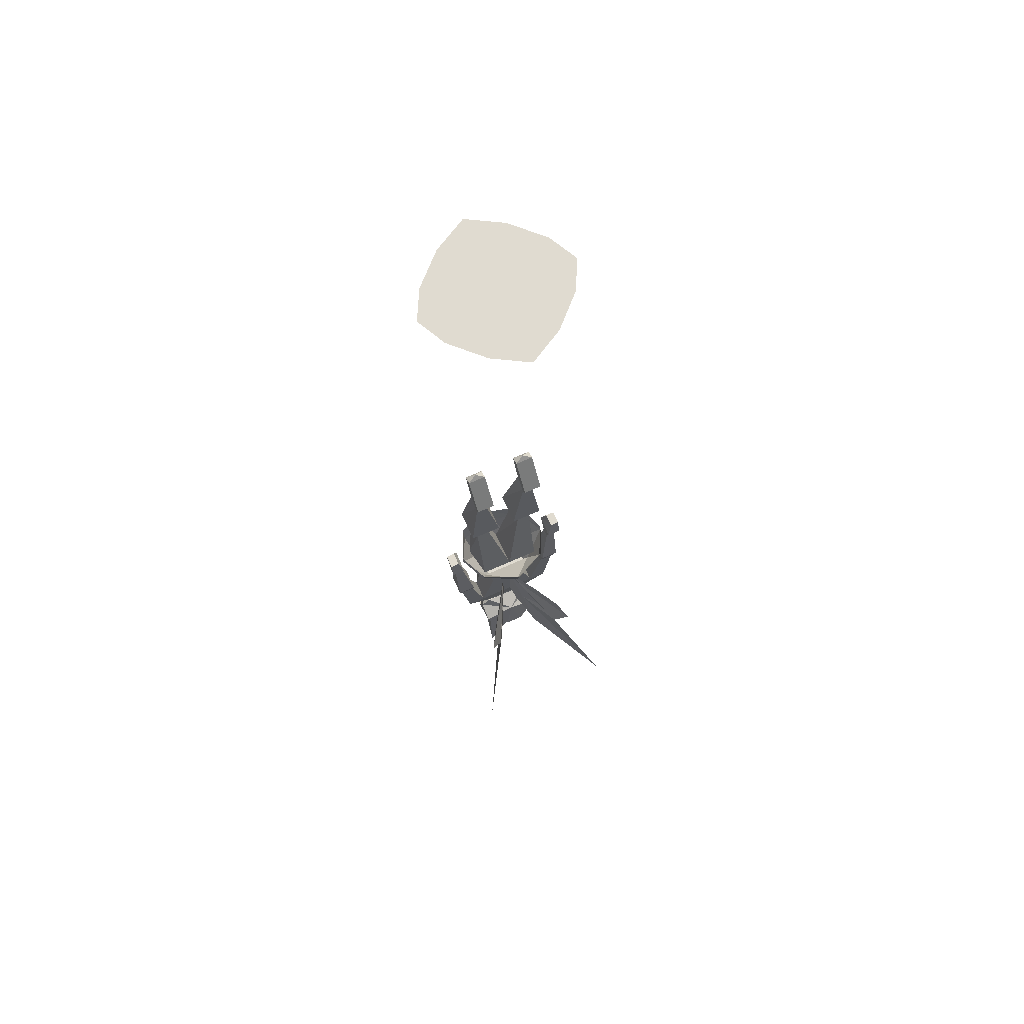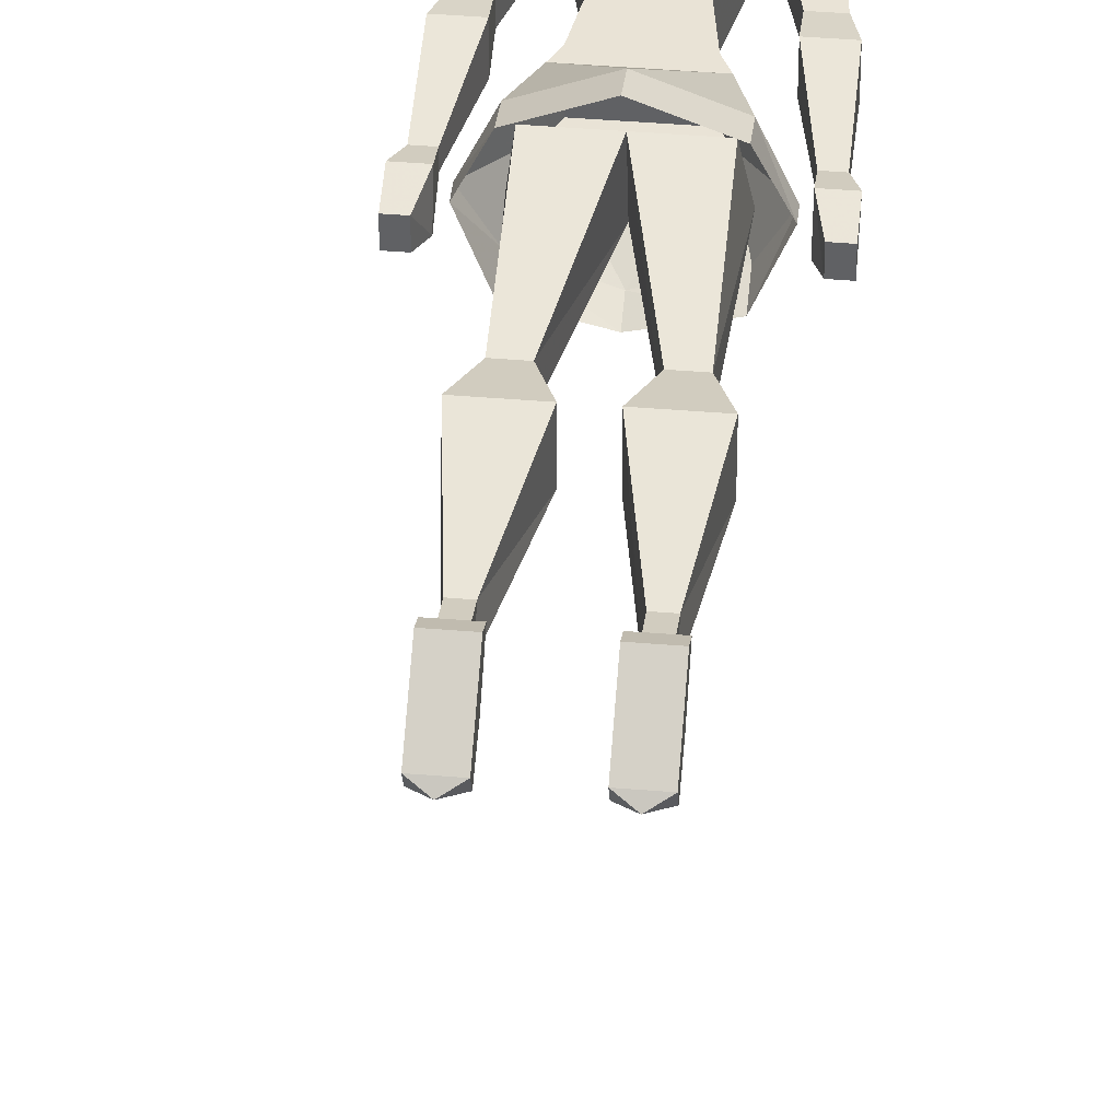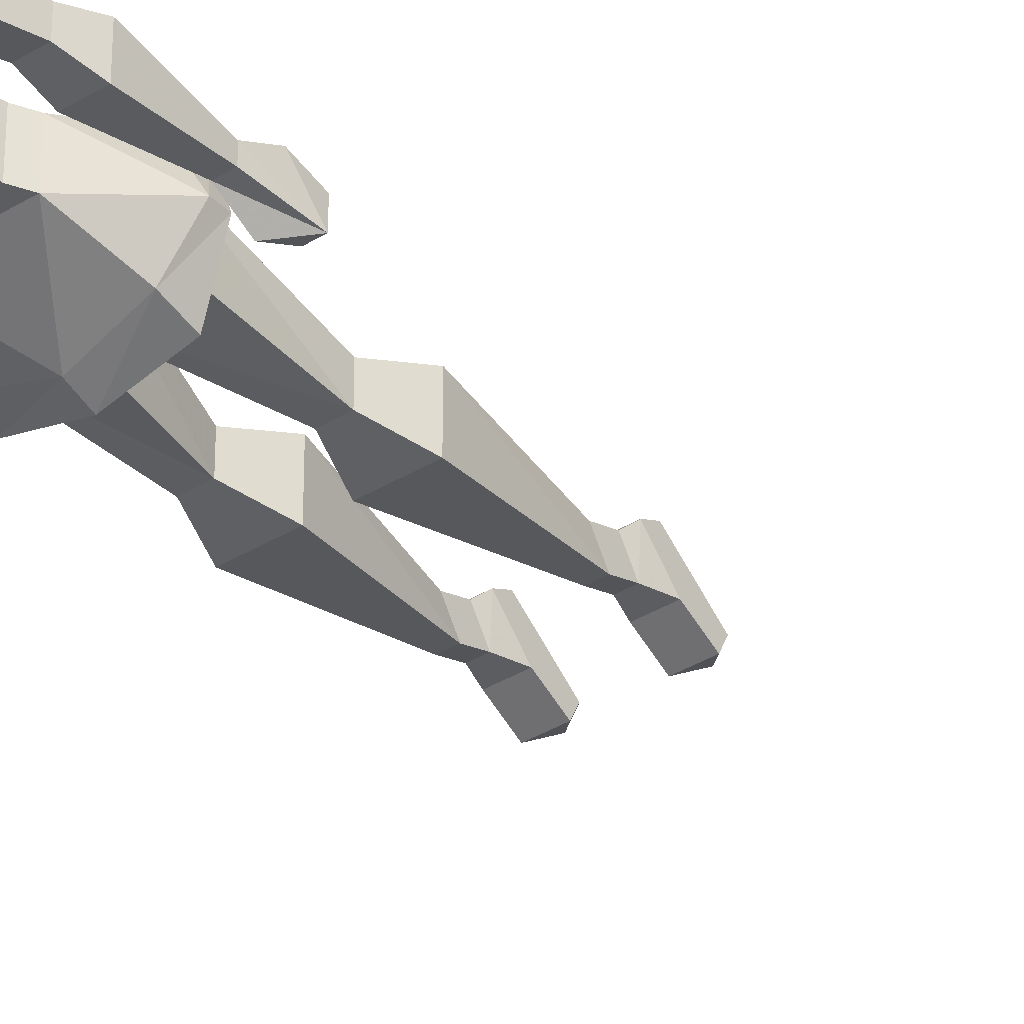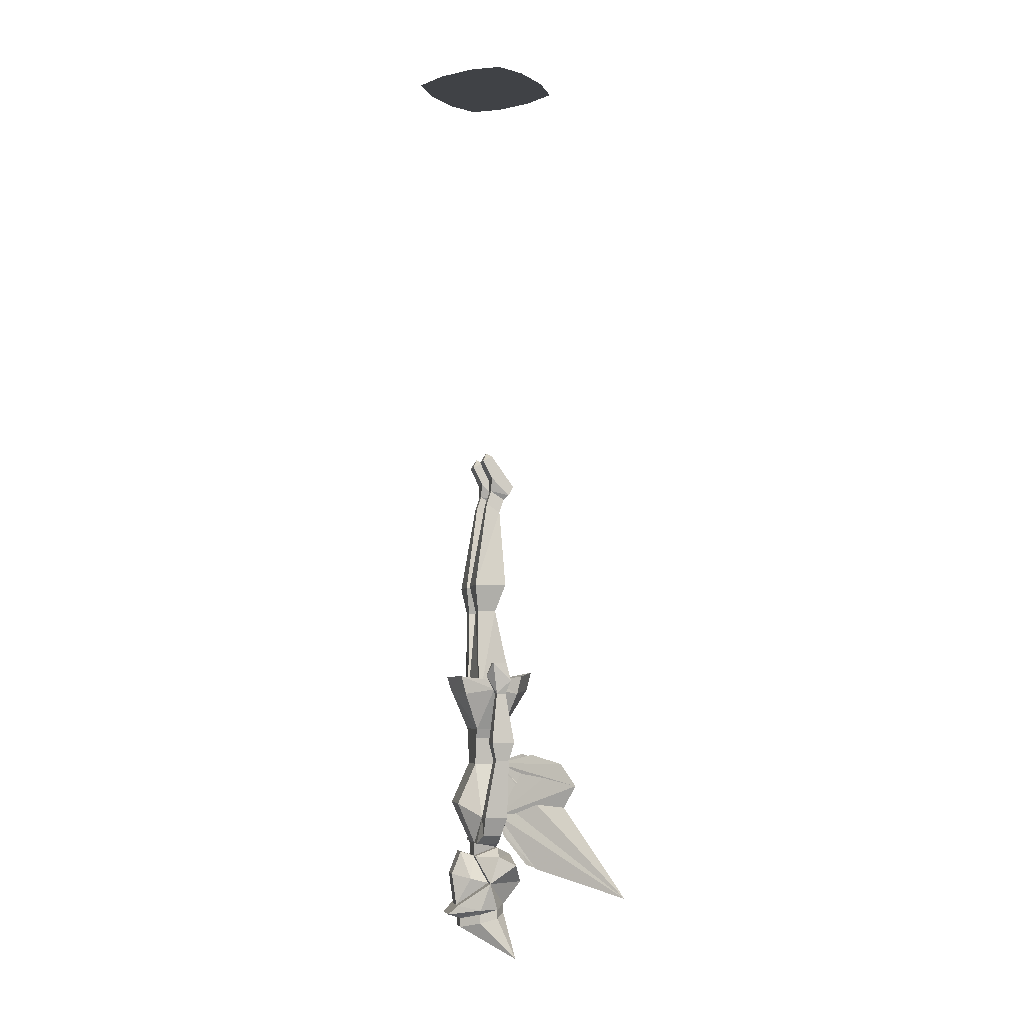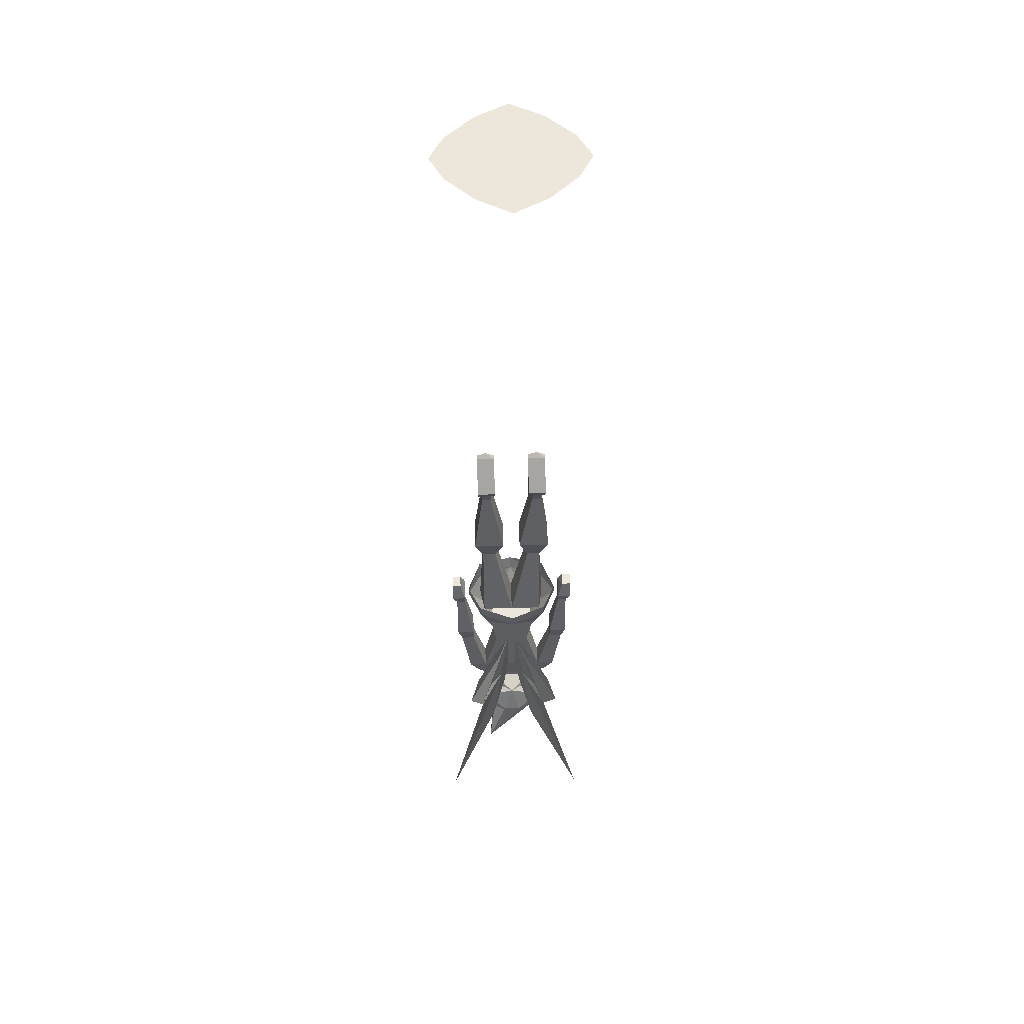
<metadata>
{"format":"obj","ext":"obj","renderer":"f3d","projection":"perspective","resolution":1024,"background":"white","views":[{"elev":70.1,"azim":-23.9,"up":"+Y"},{"elev":42.1,"azim":-174.3,"up":"+Z"},{"elev":-36.5,"azim":38.6,"up":"+Z"},{"elev":-6.3,"azim":-102.1,"up":"+Y"},{"elev":52.0,"azim":-1.8,"up":"+Y"}]}
</metadata>
<code>
v 0.03906 -1.219 -0.02344
v 0.04688 -1.203 0.02344
v 0.03906 -1.219 0.02344
v -0.03906 -1.219 0.02344
v -0.03906 -1.219 -0.02344
v -0.04688 -1.203 -0.02344
v 0.04688 -1.203 -0.02344
v 0.08594 -1.133 0
v 0.0625 -1.141 0.04688
v 0 -1.133 0.07812
v -0.04688 -1.203 0.02344
v -0.03125 -1.266 0.02344
v 0.03125 -1.266 0.02344
v 0.03125 -1.266 -0.02344
v -0.03125 -1.266 -0.02344
v -0.08594 -1.133 0
v -0.0625 -1.141 -0.04688
v 0 -1.133 -0.0625
v 0.0625 -1.141 -0.04688
v 0.08594 -1.117 0
v 0.0625 -1.109 0.05469
v 0 -1.102 0.08594
v -0.0625 -1.109 0.05469
v -0.0625 -1.141 0.04688
v -0.08594 -1.117 0
v -0.0625 -1.109 -0.05469
v 0 -1.109 -0.07031
v 0.0625 -1.109 -0.05469
v 0.09375 -1.141 0
v 0.1094 -1.141 0
v 0.1094 -1.227 -0.007812
v 0.07812 -1.227 -0.007812
v 0.09375 -1.141 0.01562
v 0.09375 -1.117 0.02344
v 0.09375 -1.109 -0.01562
v 0.1172 -1.086 -0.007812
v 0.1094 -1.141 0.01562
v 0.1094 -1.227 0.03125
v 0.1016 -1.258 0.02344
v 0.1016 -1.258 0
v 0.07812 -1.258 0
v 0.07812 -1.227 0.03125
v 0.1172 -1.117 0.02344
v 0.1016 -1.086 0.01562
v 0.1016 -1.086 -0.007812
v 0.1172 -1.086 0.01562
v 0.07812 -1.258 0.02344
v 0.08594 -1.359 0.02344
v 0.08594 -1.359 -0.01562
v 0.05469 -1.359 -0.01562
v 0.01562 -1.43 -0.02344
v -0.01562 -1.43 -0.02344
v -0.02344 -1.406 -0.02344
v 0.02344 -1.406 -0.02344
v 0.02344 -1.414 0.01562
v 0.03906 -1.414 0.01562
v 0.03125 -1.43 -0.02344
v 0.03125 -1.477 0
v 0.03125 -1.469 -0.03125
v 0.01562 -1.422 -0.04688
v -0.01562 -1.422 -0.04688
v -0.03125 -1.469 -0.03125
v -0.03125 -1.477 0
v -0.05469 -1.477 0
v -0.03125 -1.43 -0.02344
v -0.02344 -1.414 0.01562
v -0.04688 -1.406 0.01562
v -0.04688 -1.406 -0.02344
v -0.05469 -1.359 -0.01562
v -0.03125 -1.336 -0.05469
v 0.03125 -1.336 -0.05469
v 0.04688 -1.406 -0.02344
v 0.04688 -1.406 0.01562
v 0 -1.43 0.04688
v 0.05469 -1.43 0.01562
v 0.05469 -1.477 0
v 0.01562 -1.516 -0.05469
v 0.01562 -1.461 -0.0625
v -0.01562 -1.461 -0.0625
v -0.01562 -1.516 -0.05469
v -0.03125 -1.516 -0.05469
v -0.04688 -1.523 -0.01562
v -0.03906 -1.523 0.01562
v -0.01562 -1.516 0.03125
v -0.01562 -1.477 0.0625
v -0.05469 -1.445 0.04688
v -0.05469 -1.43 0.01562
v -0.03906 -1.414 0.01562
v 0.01562 -1.477 0.0625
v 0.05469 -1.445 0.04688
v 0.01562 -1.516 0.03125
v 0.03906 -1.523 0.01562
v 0.04688 -1.523 -0.01562
v 0.03125 -1.516 -0.05469
v 0.02344 -1.531 -0.07031
v 0.007812 -1.359 0.02344
v 0.01562 -1.398 0.03906
v 0.03906 -1.453 0.08594
v 0.125 -1.5 0.2266
v 0.0625 -1.344 0.1328
v 0.08594 -1.305 0.1484
v 0.07031 -1.266 0.125
v 0.03906 -1.25 0.07812
v 0.007812 -1.266 0.02344
v -0.007812 -1.266 0.02344
v -0.03906 -1.25 0.07812
v -0.07031 -1.266 0.125
v -0.08594 -1.305 0.1484
v -0.0625 -1.344 0.1328
v -0.125 -1.5 0.2266
v -0.03906 -1.453 0.08594
v -0.01562 -1.398 0.03906
v -0.007812 -1.359 0.02344
v 0.07031 -0.9453 0.02344
v 0.05469 -0.8125 0.01562
v 0.03906 -0.8125 0.01562
v 0.01562 -0.9453 0.02344
v 0.05469 -0.9922 0.007812
v 0.07031 -0.9453 -0.03125
v 0.05469 -0.7969 -0.007812
v 0.05469 -0.7734 0
v 0.05469 -0.7891 0.02344
v 0.03906 -0.7891 0.02344
v 0.03906 -0.7734 0
v 0.03906 -0.7969 -0.007812
v 0.01562 -0.9453 -0.03125
v 0.03125 -0.9922 -0.02344
v 0.03125 -0.9922 0.007812
v 0.05469 -1.133 0.03906
v 0.05469 -0.9922 -0.02344
v 0.0625 -0.75 0
v 0.0625 -0.7812 0.03125
v 0.03125 -0.7812 0.03125
v 0.03125 -0.75 0
v 0.0625 -0.7188 -0.01562
v 0.0625 -0.7109 0
v 0.0625 -0.7656 0.03906
v 0.03125 -0.7656 0.03906
v 0.03125 -0.7109 0
v 0.03125 -0.7188 -0.01562
v 0.04688 -0.7031 -0.007812
v 0 -1.133 0.03906
v 0 -1.148 -0.03125
v -0.03125 -0.9922 -0.02344
v -0.03125 -0.9922 0.007812
v -0.05469 -0.9922 0.007812
v -0.05469 -1.133 0.03906
v -0.0625 -1.156 -0.02344
v -0.05469 -0.9922 -0.02344
v 0.0625 -1.156 -0.02344
v -0.01562 -0.9453 0.02344
v -0.03906 -0.8125 0.01562
v -0.05469 -0.8125 0.01562
v -0.07031 -0.9453 0.02344
v -0.01562 -0.9453 -0.03125
v -0.03906 -0.7969 -0.007812
v -0.03906 -0.7734 0
v -0.03906 -0.7891 0.02344
v -0.05469 -0.7891 0.02344
v -0.05469 -0.7734 0
v -0.05469 -0.7969 -0.007812
v -0.07031 -0.9453 -0.03125
v -0.03125 -0.75 0
v -0.03125 -0.7812 0.03125
v -0.0625 -0.7812 0.03125
v -0.0625 -0.75 0
v -0.03125 -0.7188 -0.01562
v -0.03125 -0.7109 0
v -0.03125 -0.7656 0.03906
v -0.0625 -0.7656 0.03906
v -0.0625 -0.7109 0
v -0.0625 -0.7188 -0.01562
v -0.04688 -0.7031 -0.007812
v -0.09375 -1.141 0.01562
v -0.09375 -1.117 0.02344
v -0.1172 -1.117 0.02344
v -0.1094 -1.141 0.01562
v -0.1094 -1.227 0.03125
v -0.07812 -1.227 0.03125
v -0.09375 -1.141 0
v -0.09375 -1.109 -0.01562
v -0.1016 -1.086 -0.007812
v -0.1016 -1.086 0.01562
v -0.1172 -1.086 0.01562
v -0.1172 -1.086 -0.007812
v -0.1094 -1.141 0
v -0.1094 -1.227 -0.007812
v -0.1016 -1.258 0
v -0.1016 -1.258 0.02344
v -0.07812 -1.258 0.02344
v -0.07812 -1.227 -0.007812
v -0.07812 -1.258 0
v -0.08594 -1.359 -0.01562
v -0.08594 -1.359 0.02344
v -0.05469 -1.359 0.02344
v -0.07031 -1.391 0.01562
v -0.07031 -1.391 -0.01562
v 0.05469 -1.359 0.02344
v 0.07031 -1.391 0.01562
v 0.07031 -1.391 -0.01562
v -0.007812 -1.484 -0.05469
v -0.007812 -1.469 -0.05469
v -0.02344 -1.477 -0.05469
v 0.02344 -1.477 -0.05469
v 0.007812 -1.469 -0.05469
v 0.007812 -1.484 -0.05469
v -0.02344 -1.531 -0.07031
v -0.01562 -1.539 -0.04688
v -0.03906 -1.531 -0.01562
v -0.03906 -1.547 -0.01562
v -0.03906 -1.539 0.01562
v -0.01562 -1.531 0.03125
v 0.01562 -1.539 -0.04688
v 0.03906 -1.531 -0.01562
v 0.03906 -1.547 -0.01562
v 0.01562 -1.555 -0.04688
v -0.01562 -1.555 -0.04688
v -0.04688 -1.609 0.04688
v 0.01562 -1.531 0.03125
v 0.03906 -1.539 0.01562
v -0.1016 0 -0.04688
v -0.05469 0 -0.09375
v 0 0 -0.125
v 0.05469 0 -0.09375
v 0.1016 0 -0.04688
v 0.125 0 0
v -0.125 0 0
v -0.1016 0 0.04688
v 0.1016 0 0.04688
v 0.05469 0 0.09375
v 0 0 0.125
v -0.05469 0 0.09375
v -0.05469 0 -0.03125
v -0.03125 0 -0.05469
v 0 0 -0.07812
v 0.03125 0 -0.05469
v 0.05469 0 -0.03125
v 0.07812 0 0
v -0.07812 0 0
v -0.05469 0 0.03125
v 0.05469 0 0.03125
v 0.03125 0 0.05469
v 0 0 0.07812
v -0.03125 0 0.05469
f 1 2 3
f 1 3 4
f 1 4 5
f 1 5 6
f 1 6 7
f 1 7 2
f 2 11 3
f 3 11 4
f 5 4 11
f 5 11 6
f 2 7 8
f 2 8 9
f 2 9 10
f 2 10 11
f 3 4 12
f 3 12 13
f 3 13 1
f 1 13 14
f 5 15 4
f 6 11 16
f 6 16 17
f 7 19 8
f 8 19 20
f 8 20 21
f 8 21 9
f 9 21 22
f 9 22 10
f 10 22 23
f 10 23 24
f 10 24 11
f 11 24 16
f 16 24 25
f 16 25 26
f 16 26 17
f 19 28 20
f 53 66 67
f 53 67 68
f 53 68 69
f 53 69 70
f 54 71 50
f 54 50 72
f 54 72 55
f 55 72 73
f 55 73 66
f 25 24 23
f 15 12 4
f 12 15 69
f 12 69 195
f 12 195 13
f 13 195 198
f 13 198 14
f 14 198 50
f 14 50 71
f 15 70 69
f 198 195 67
f 198 67 73
f 73 67 66
f 1 14 5
f 5 14 15
f 6 17 18
f 6 18 7
f 7 18 19
f 17 26 18
f 18 26 27
f 18 27 19
f 19 27 28
f 29 30 31
f 29 31 32
f 29 32 33
f 29 33 34
f 29 34 35
f 29 35 36
f 29 36 30
f 30 36 37
f 30 37 38
f 30 38 31
f 32 42 33
f 33 42 37
f 33 37 34
f 34 37 43
f 34 43 44
f 34 44 35
f 35 44 45
f 35 45 36
f 36 45 46
f 36 46 43
f 36 43 37
f 42 38 37
f 43 46 44
f 44 46 45
f 53 70 54
f 54 70 71
f 96 97 98
f 96 98 99
f 96 99 100
f 96 100 101
f 96 101 102
f 96 102 103
f 96 103 104
f 96 104 97
f 97 104 98
f 98 104 99
f 99 104 100
f 100 104 101
f 101 104 102
f 102 104 103
f 105 106 107
f 105 107 108
f 105 108 109
f 105 109 110
f 105 110 111
f 105 111 112
f 105 112 113
f 105 113 106
f 106 113 107
f 107 113 108
f 108 113 109
f 109 113 110
f 110 113 111
f 111 113 112
f 174 175 176
f 174 176 177
f 174 177 178
f 174 178 179
f 174 179 180
f 174 180 181
f 174 181 175
f 175 181 182
f 175 182 183
f 175 183 184
f 175 184 176
f 176 184 185
f 176 185 186
f 176 186 177
f 177 186 187
f 177 187 178
f 179 191 180
f 180 191 186
f 180 186 181
f 181 186 185
f 181 185 182
f 182 185 183
f 183 185 184
f 191 187 186
f 210 217 218
f 210 218 211
f 211 218 212
f 212 218 219
f 218 220 219
f 220 218 215
f 218 216 215
f 216 218 217
f 14 71 15
f 15 71 70
f 31 38 39
f 31 39 40
f 31 40 32
f 32 40 41
f 32 41 42
f 38 42 47
f 38 47 39
f 39 47 48
f 39 48 40
f 40 48 49
f 40 49 50
f 40 50 41
f 41 50 47
f 41 47 42
f 51 52 53
f 51 53 54
f 51 54 55
f 51 58 59
f 51 59 60
f 51 60 52
f 52 60 61
f 52 61 62
f 52 62 63
f 52 66 53
f 58 77 59
f 59 77 78
f 59 78 60
f 60 78 61
f 61 78 79
f 61 79 62
f 62 79 80
f 62 80 63
f 77 80 79
f 77 79 78
f 114 115 116
f 114 116 117
f 114 117 118
f 114 118 119
f 114 119 120
f 114 120 115
f 115 120 121
f 115 121 122
f 115 122 123
f 115 123 116
f 116 123 124
f 116 124 125
f 116 125 126
f 116 126 117
f 117 126 127
f 117 127 128
f 117 128 118
f 118 128 129
f 118 129 130
f 118 130 119
f 119 130 127
f 119 127 126
f 119 126 120
f 120 126 125
f 120 125 121
f 121 125 124
f 121 124 131
f 121 131 132
f 121 132 122
f 122 132 123
f 123 132 133
f 123 133 124
f 124 133 134
f 124 134 131
f 131 134 135
f 131 135 136
f 131 136 137
f 131 137 132
f 132 137 133
f 133 137 138
f 133 138 134
f 134 138 139
f 134 139 140
f 134 140 135
f 135 140 141
f 135 141 136
f 136 141 139
f 136 139 138
f 136 138 137
f 129 128 142
f 142 128 143
f 142 143 144
f 142 144 145
f 142 145 146
f 142 146 147
f 147 146 148
f 148 146 149
f 148 149 144
f 148 144 143
f 130 150 143
f 130 143 127
f 127 143 128
f 130 129 150
f 151 152 153
f 151 153 154
f 151 154 145
f 151 145 155
f 151 155 156
f 151 156 152
f 152 156 157
f 152 157 158
f 152 158 159
f 152 159 153
f 153 159 160
f 153 160 161
f 153 161 162
f 153 162 154
f 154 162 149
f 154 149 146
f 154 146 145
f 156 155 162
f 156 162 161
f 156 161 157
f 157 161 160
f 157 160 163
f 157 163 164
f 157 164 158
f 158 164 159
f 159 164 165
f 159 165 160
f 160 165 166
f 160 166 163
f 163 166 167
f 163 167 168
f 163 168 169
f 163 169 164
f 164 169 165
f 165 169 170
f 165 170 166
f 166 170 171
f 166 171 172
f 166 172 167
f 167 172 173
f 167 173 168
f 168 173 171
f 168 171 170
f 168 170 169
f 155 144 149
f 155 149 162
f 155 145 144
f 178 187 188
f 178 188 189
f 178 189 179
f 179 189 190
f 179 190 191
f 187 191 192
f 187 192 188
f 188 192 69
f 188 69 193
f 188 193 194
f 188 194 189
f 189 194 190
f 190 194 195
f 190 195 69
f 190 69 192
f 190 192 191
f 193 69 195
f 67 195 194
f 67 194 196
f 67 196 68
f 67 68 69
f 67 69 195
f 69 197 193
f 193 197 194
f 194 197 196
f 196 197 68
f 68 197 69
f 47 198 48
f 48 198 73
f 48 73 199
f 48 199 200
f 48 200 49
f 49 200 50
f 50 200 72
f 50 72 73
f 50 73 198
f 50 198 47
f 198 50 49
f 199 73 72
f 199 72 200
f 171 168 172
f 172 171 173
f 139 136 140
f 140 139 141
f 51 55 56
f 51 56 57
f 51 57 58
f 52 63 64
f 52 64 65
f 52 65 66
f 55 66 74
f 55 74 56
f 56 74 75
f 56 75 57
f 57 75 76
f 57 76 58
f 58 76 77
f 63 80 81
f 63 81 64
f 64 81 82
f 64 82 83
f 64 83 84
f 64 84 85
f 64 85 86
f 64 86 87
f 64 87 65
f 65 87 88
f 65 88 66
f 66 88 74
f 74 88 87
f 74 87 86
f 74 86 85
f 74 85 89
f 74 89 90
f 74 90 75
f 75 90 76
f 76 90 89
f 76 89 91
f 76 91 92
f 76 92 93
f 76 93 94
f 76 94 77
f 77 94 95
f 77 95 80
f 95 207 80
f 80 207 81
f 81 207 82
f 82 207 208
f 82 208 209
f 82 209 83
f 84 91 89
f 84 89 85
f 213 208 207
f 213 207 95
f 213 95 93
f 213 93 214
f 92 214 93
f 95 94 93
f 201 202 203
f 204 205 206
f 83 209 210
f 83 210 211
f 83 211 84
f 84 211 212
f 84 212 91
f 213 214 215
f 213 215 216
f 213 216 208
f 208 216 217
f 208 217 209
f 209 217 210
f 212 219 91
f 91 219 92
f 92 219 220
f 92 220 214
f 220 215 214
f 221 222 223
f 221 223 224
f 221 224 225
f 221 225 226
f 221 226 227
f 227 226 228
f 228 226 229
f 228 229 230
f 228 230 231
f 228 231 232
f 233 234 235
f 233 235 236
f 233 236 237
f 233 237 238
f 233 238 239
f 239 238 240
f 240 238 241
f 240 241 242
f 240 242 243
f 240 243 244

</code>
